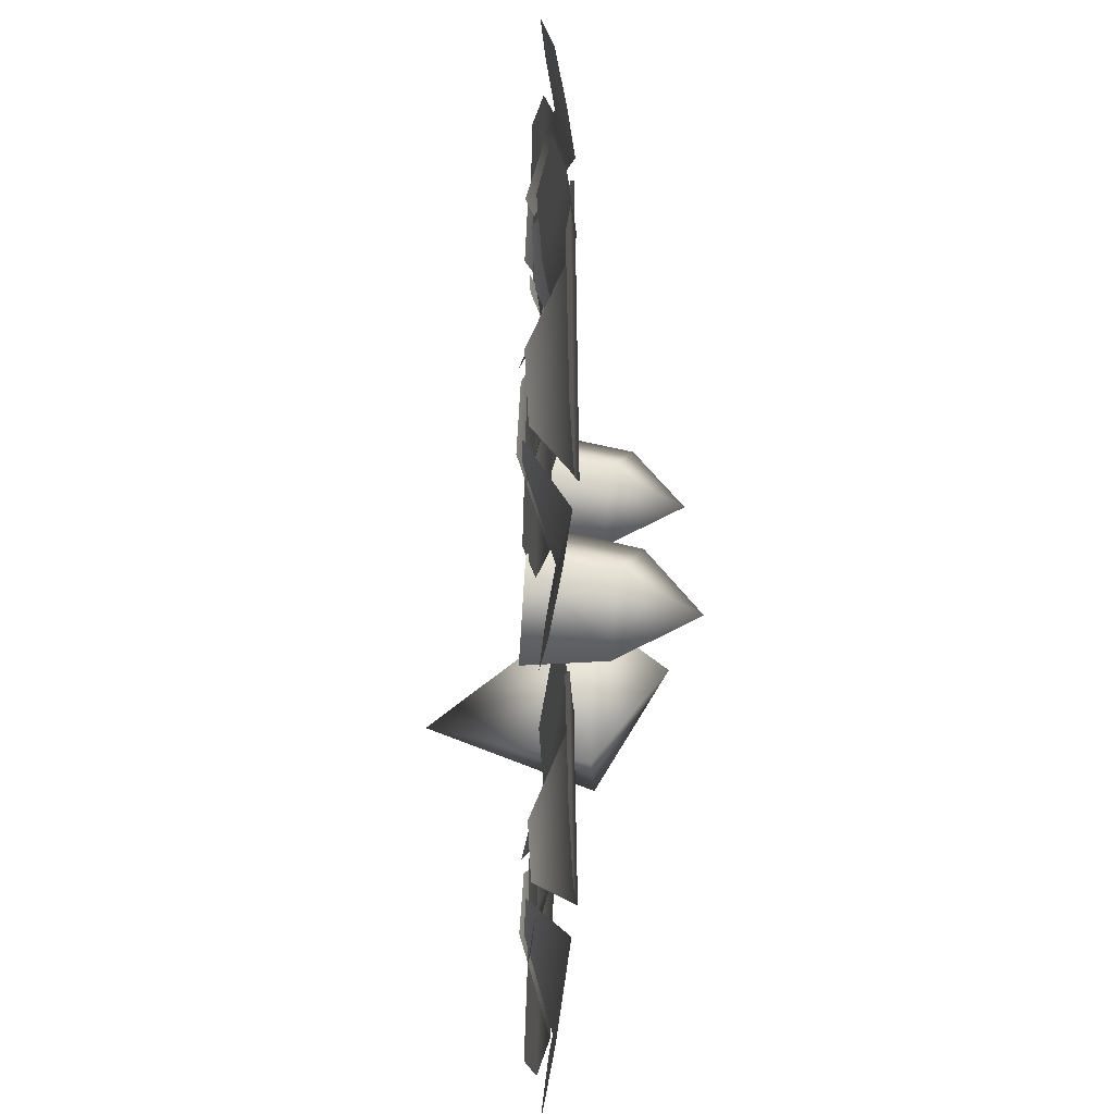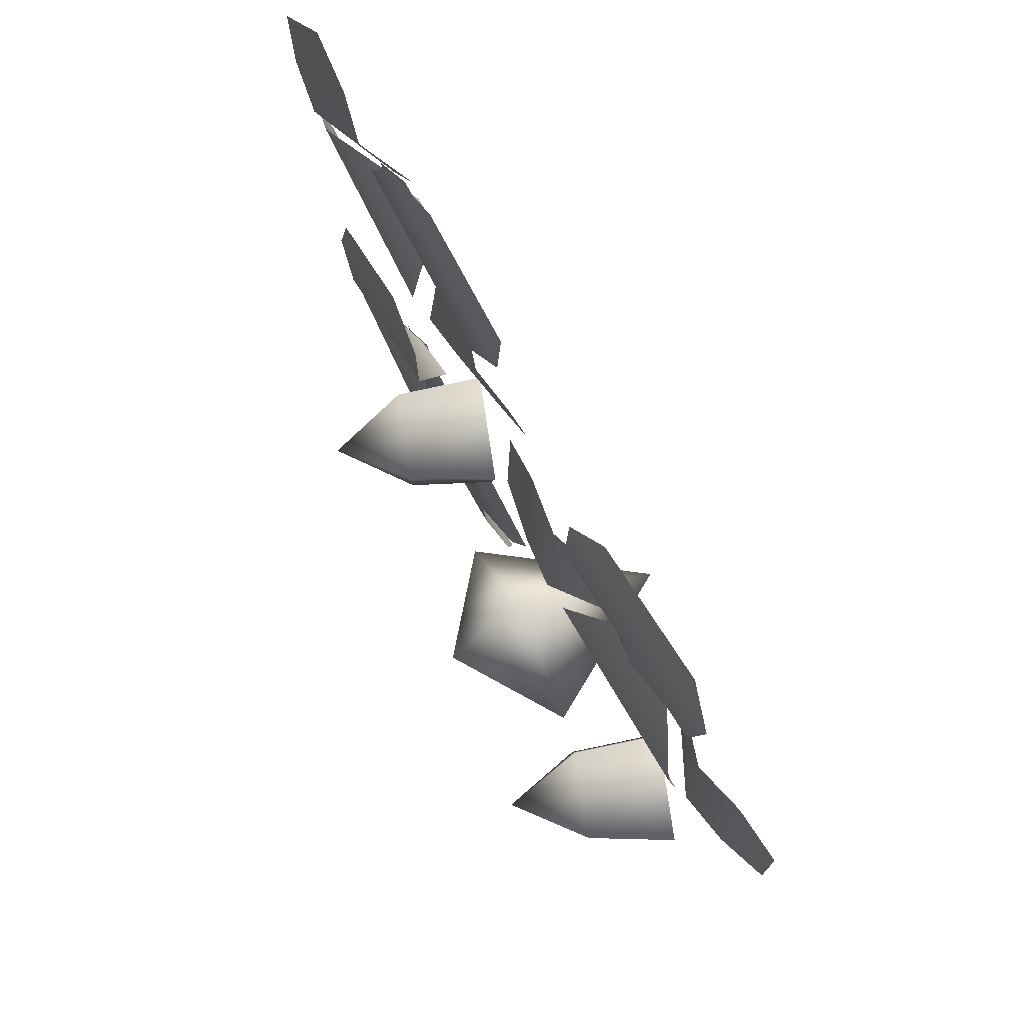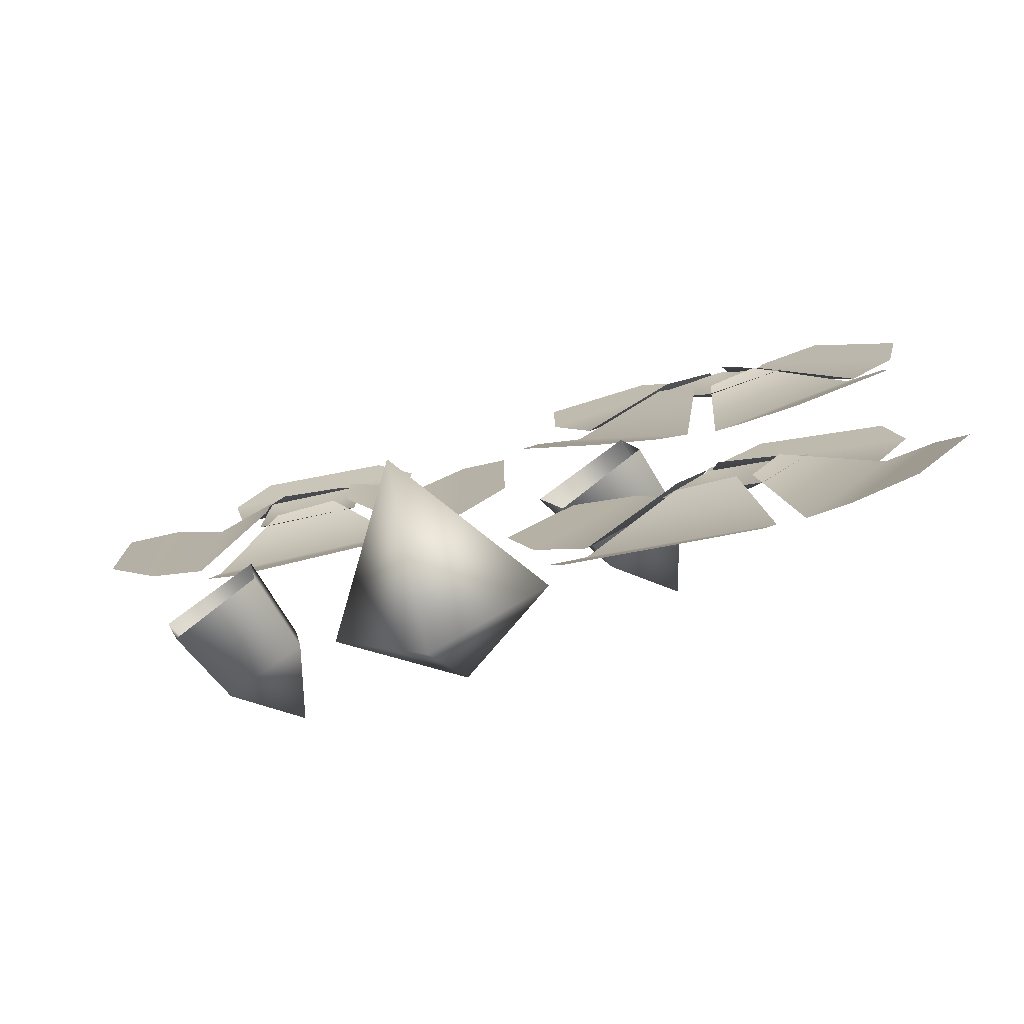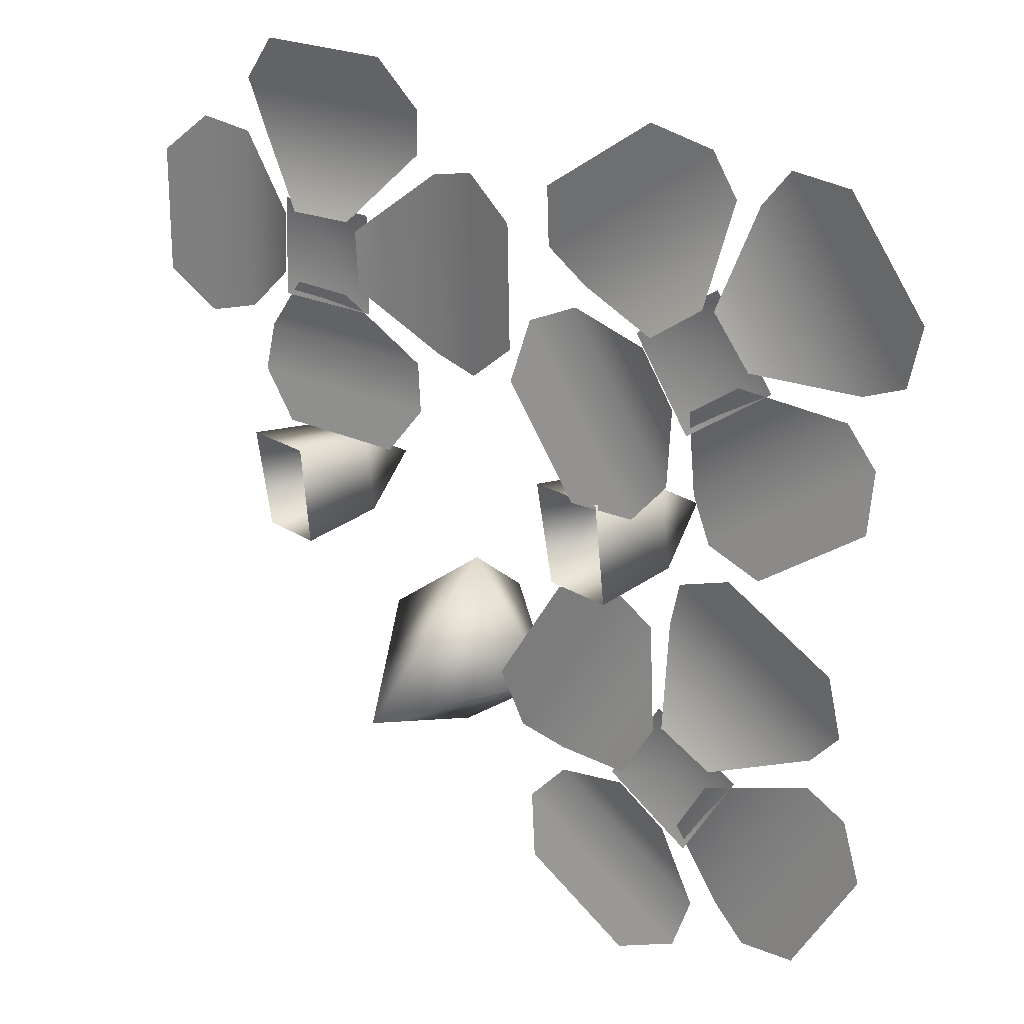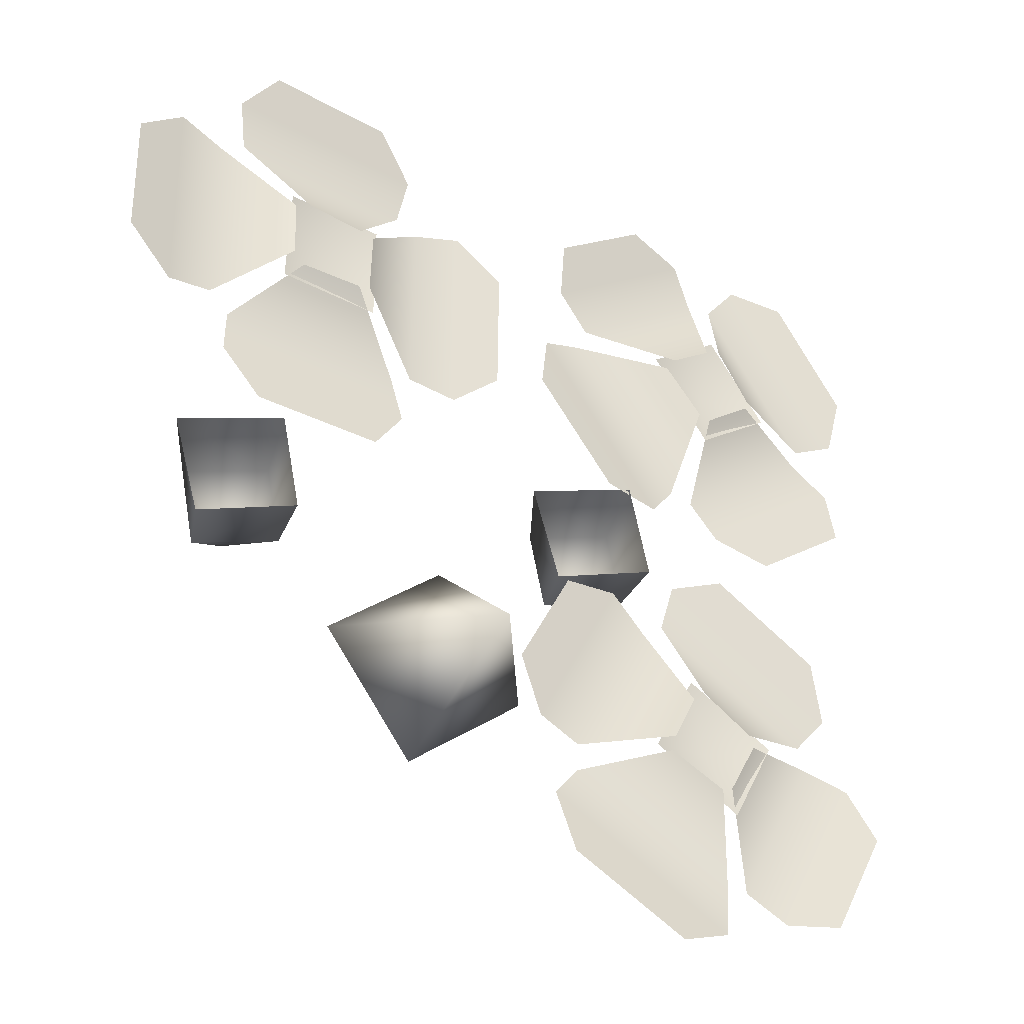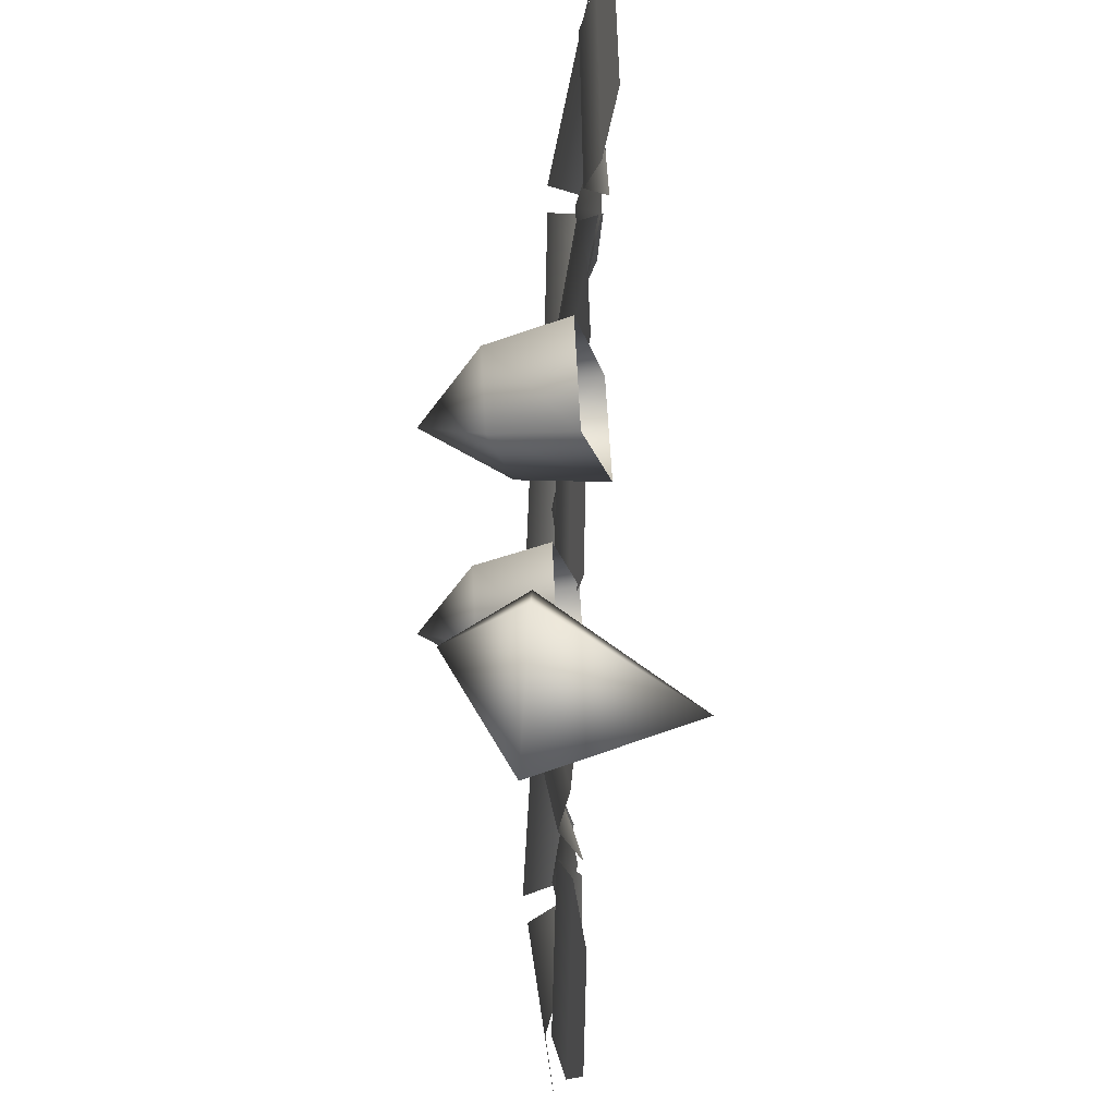
<metadata>
{"format":"obj","ext":"obj","renderer":"f3d","projection":"perspective","resolution":1024,"background":"white","views":[{"elev":23.2,"azim":90.2,"up":"+Z"},{"elev":75.2,"azim":-116.6,"up":"+Z"},{"elev":-76.8,"azim":17.2,"up":"+Z"},{"elev":26.5,"azim":39.1,"up":"+Z"},{"elev":-34.7,"azim":-30.6,"up":"+Z"},{"elev":-35.5,"azim":-92.7,"up":"+Z"}]}
</metadata>
<code>
g obj_outdoor_flower1_2
v -0.1785 0.03011 0.1176
v -0.2262 0.01082 0.06806
v -0.1285 0.01937 0.06806
v 0.2544 0.03011 0.1211
v 0.2452 0.01082 0.05286
v 0.324 0.01937 0.1106
v 0.2377 0.03011 -0.3008
v 0.2578 0.01082 -0.3666
v 0.3054 0.01937 -0.2812
v 0.08287 0.03228 -0.1528
v 0.09714 0.1076 -0.06102
v 0.05998 0.03832 -0.05951
v 0.1096 0.1027 -0.1371
v 0.1656 0.003203 -0.1366
v 0.1604 0.1555 -0.09318
v 0.1833 0.07898 -0.1239
v 0.1503 0.009248 -0.04327
v 0.1833 0.07898 -0.1239
v 0.1656 0.003203 -0.1366
v 0.1708 0.08391 -0.04777
v 0.05998 0.03832 -0.05951
v 0.1604 0.1555 -0.09318
v 0.09714 0.1076 -0.06102
v -0.1785 0.03011 0.1176
v -0.1285 0.01937 0.06806
v -0.1285 0.01937 0.1663
v -0.2229 0.0111 0.1663
v -0.2262 0.01082 0.06806
v -0.269 0.03133 0.2245
v -0.2067 0.004769 0.157
v -0.1484 0.01322 0.1572
v -0.09149 0.04973 0.2249
v -0.0839 0.04268 0.2702
v -0.2782 0.02282 0.2698
v -0.1206 0.03175 0.3156
v -0.243 0.01818 0.3152
v -0.09227 0.04679 0.01792
v -0.149 0.009813 0.08539
v -0.2079 0.008017 0.08524
v -0.2703 0.03409 0.01752
v -0.2745 0.02601 -0.02782
v -0.08377 0.03982 -0.02743
v -0.2384 0.02145 -0.07317
v -0.1156 0.02932 -0.07278
v -0.07052 0.04869 0.2112
v -0.1358 0.01097 0.1515
v -0.1359 0.01431 0.0927
v -0.07038 0.05158 0.03279
v -0.02396 0.04793 0.0236
v -0.02411 0.04504 0.2233
v 0.02245 0.04427 0.0634
v 0.0223 0.04139 0.1865
v -0.2912 0.02938 0.03383
v -0.2204 0.003568 0.09359
v -0.2208 0.00688 0.1523
v -0.2919 0.0322 0.2123
v -0.337 0.02054 0.2216
v -0.3363 0.01773 0.0216
v -0.382 0.008885 0.1816
v -0.3814 0.006069 0.05858
v 0.2544 0.03011 0.1211
v 0.324 0.01937 0.1106
v 0.266 0.01937 0.1899
v 0.1898 0.0111 0.1341
v 0.2452 0.01082 0.05286
v 0.1183 0.03133 0.1538
v 0.2084 0.004769 0.1362
v 0.2553 0.01322 0.1707
v 0.2612 0.04973 0.259
v 0.2405 0.04268 0.3001
v 0.08407 0.02282 0.1849
v 0.1841 0.03175 0.3149
v 0.08563 0.01818 0.2423
v 0.3829 0.04679 0.09159
v 0.2972 0.009813 0.1125
v 0.2499 0.008017 0.07758
v 0.2395 0.03409 -0.01393
v 0.2629 0.02601 -0.05302
v 0.4165 0.03982 0.06004
v 0.3188 0.02145 -0.06827
v 0.4177 0.02932 0.004656
v 0.2862 0.04869 0.2604
v 0.2688 0.01097 0.1736
v 0.3035 0.01431 0.1261
v 0.3918 0.05158 0.1165
v 0.4346 0.04793 0.1365
v 0.3165 0.04504 0.2976
v 0.4485 0.04427 0.1961
v 0.3757 0.04139 0.2953
v 0.213 0.02938 -0.01317
v 0.2348 0.003568 0.07691
v 0.1997 0.00688 0.124
v 0.107 0.0322 0.1304
v 0.0651 0.02054 0.1112
v 0.1839 0.01773 -0.04964
v 0.05239 0.008885 0.0524
v 0.1256 0.006069 -0.04649
v -0.2849 0.03228 -0.2064
v -0.2706 0.1076 -0.1146
v -0.3078 0.03832 -0.1131
v -0.2581 0.1027 -0.1907
v -0.2021 0.003203 -0.1901
v -0.2074 0.1555 -0.1467
v -0.1844 0.07898 -0.1775
v -0.2174 0.009248 -0.09682
v -0.1844 0.07898 -0.1775
v -0.2021 0.003203 -0.1901
v -0.1969 0.08391 -0.1013
v -0.3078 0.03832 -0.1131
v -0.2074 0.1555 -0.1467
v -0.2706 0.1076 -0.1146
v 0.2377 0.03011 -0.3008
v 0.3054 0.01937 -0.2812
v 0.2195 0.01937 -0.2335
v 0.1736 0.0111 -0.316
v 0.2578 0.01082 -0.3666
v 0.1004 0.03133 -0.3279
v 0.1896 0.004769 -0.3063
v 0.2178 0.01322 -0.2553
v 0.1864 0.04973 -0.1726
v 0.1504 0.04268 -0.144
v 0.0563 0.02282 -0.3139
v 0.09293 0.03175 -0.154
v 0.03378 0.01818 -0.2611
v 0.3668 0.04679 -0.274
v 0.2802 0.009813 -0.2907
v 0.2518 0.008017 -0.3422
v 0.2806 0.03409 -0.4297
v 0.3182 0.02601 -0.4555
v 0.4106 0.03982 -0.2886
v 0.3753 0.02145 -0.446
v 0.4347 0.02932 -0.3384
v 0.2085 0.04869 -0.161
v 0.2289 0.01097 -0.2471
v 0.2802 0.01431 -0.2758
v 0.3645 0.05158 -0.2476
v 0.3951 0.04793 -0.2115
v 0.2205 0.04504 -0.1145
v 0.3829 0.04427 -0.1516
v 0.2752 0.04139 -0.09189
v 0.2561 0.02938 -0.4401
v 0.2384 0.003568 -0.3491
v 0.1868 0.00688 -0.3209
v 0.09992 0.0322 -0.3539
v 0.06984 0.02054 -0.3888
v 0.2449 0.01773 -0.4854
v 0.08283 0.008885 -0.4475
v 0.1907 0.006069 -0.5068
v -0.1389 0.06353 -0.2616
v -0.04072 -0.08682 -0.299
v -0.05153 0.06898 -0.3703
v -0.03069 0.05868 -0.1744
v -0.03965 0.1362 -0.2391
v -0.03069 0.05868 -0.1744
v -0.03965 0.1362 -0.2391
v 0.05761 0.06418 -0.2843
v -0.04072 -0.08682 -0.299
v -0.05153 0.06898 -0.3703
g obj_outdoor_flower1_2_0
f 3 2 1
f 6 5 4
f 9 8 7
f 12 11 10
f 11 13 10
f 10 13 14
f 11 15 13
f 13 16 14
f 13 15 16
f 19 18 17
f 18 20 17
f 17 20 21
f 18 22 20
f 20 23 21
f 20 22 23
f 26 25 24
f 27 26 24
f 28 27 24
f 31 30 29
f 32 31 29
f 32 29 33
f 29 34 33
f 33 34 35
f 34 36 35
f 39 38 37
f 40 39 37
f 40 37 41
f 37 42 41
f 41 42 43
f 42 44 43
f 47 46 45
f 48 47 45
f 48 45 49
f 45 50 49
f 49 50 51
f 50 52 51
f 55 54 53
f 56 55 53
f 56 53 57
f 53 58 57
f 57 58 59
f 58 60 59
f 63 62 61
f 64 63 61
f 65 64 61
f 68 67 66
f 69 68 66
f 69 66 70
f 66 71 70
f 70 71 72
f 71 73 72
f 76 75 74
f 77 76 74
f 77 74 78
f 74 79 78
f 78 79 80
f 79 81 80
f 84 83 82
f 85 84 82
f 85 82 86
f 82 87 86
f 86 87 88
f 87 89 88
f 92 91 90
f 93 92 90
f 93 90 94
f 90 95 94
f 94 95 96
f 95 97 96
f 100 99 98
f 99 101 98
f 98 101 102
f 99 103 101
f 101 104 102
f 101 103 104
f 107 106 105
f 106 108 105
f 105 108 109
f 106 110 108
f 108 111 109
f 108 110 111
f 114 113 112
f 115 114 112
f 116 115 112
f 119 118 117
f 120 119 117
f 120 117 121
f 117 122 121
f 121 122 123
f 122 124 123
f 127 126 125
f 128 127 125
f 128 125 129
f 125 130 129
f 129 130 131
f 130 132 131
f 135 134 133
f 136 135 133
f 136 133 137
f 133 138 137
f 137 138 139
f 138 140 139
f 143 142 141
f 144 143 141
f 144 141 145
f 141 146 145
f 145 146 147
f 146 148 147
f 151 150 149
f 149 150 152
f 151 149 153
f 149 152 153
f 156 155 154
f 154 157 156
f 158 155 156
f 156 157 158

</code>
